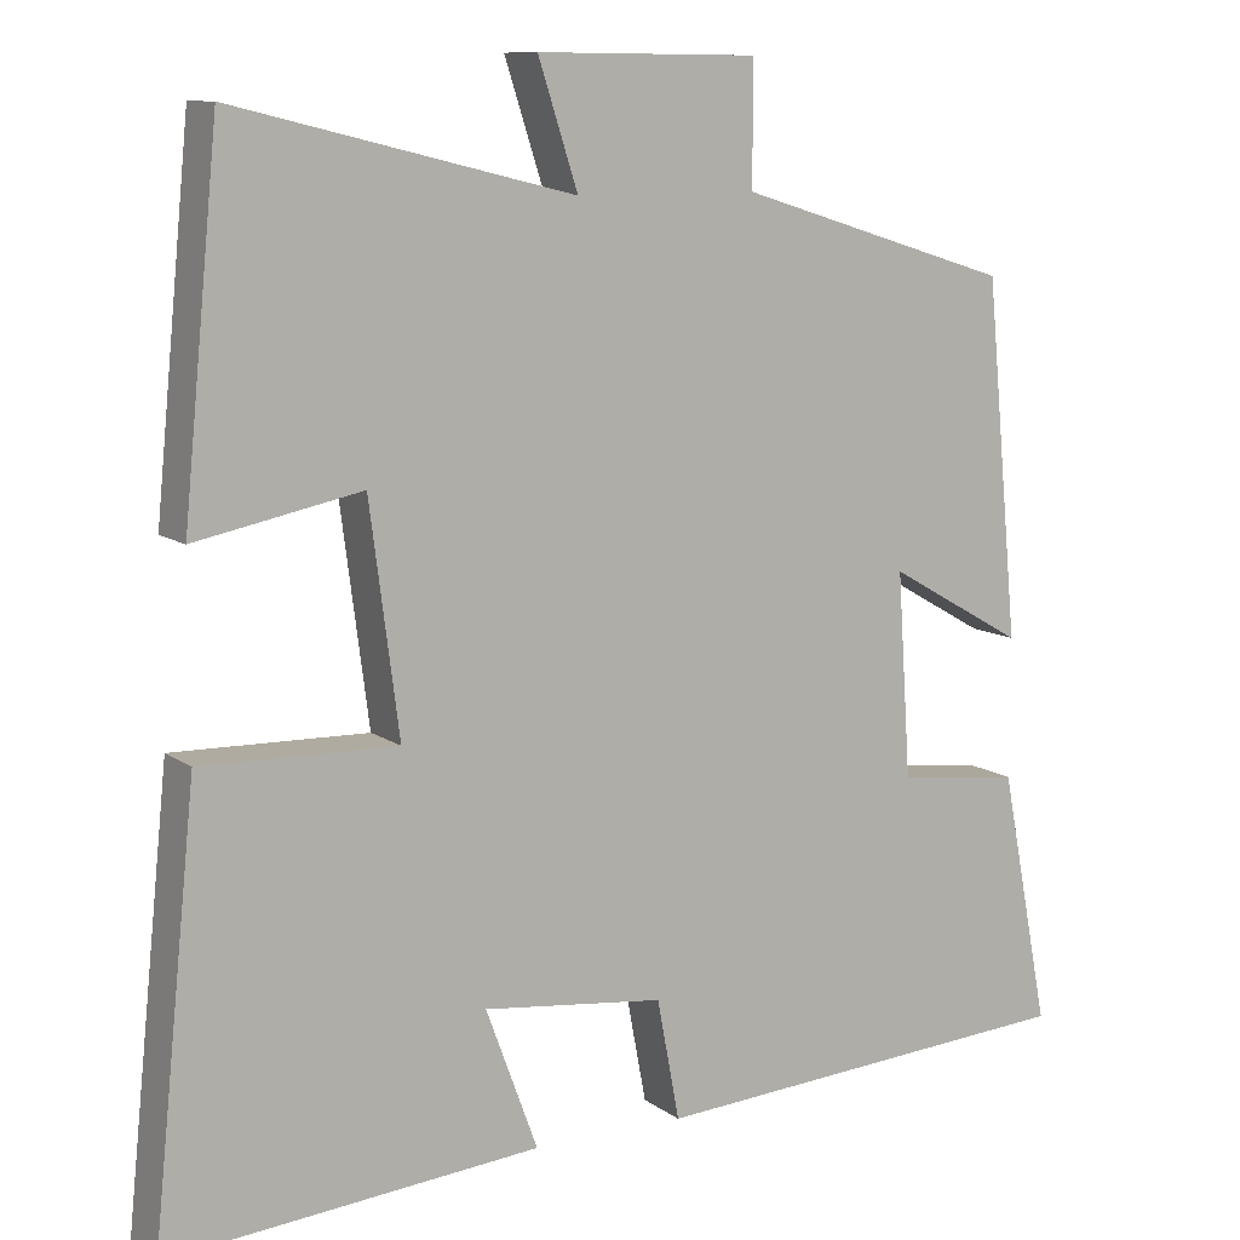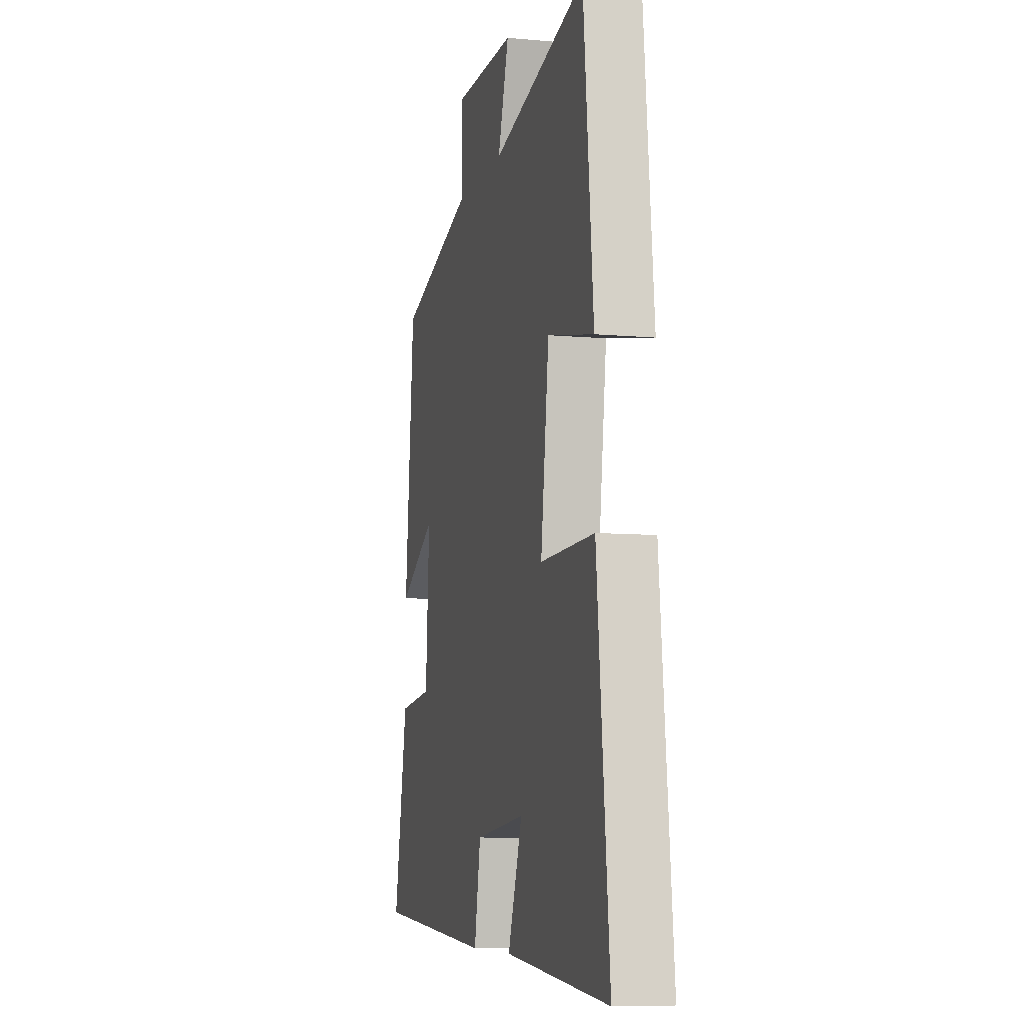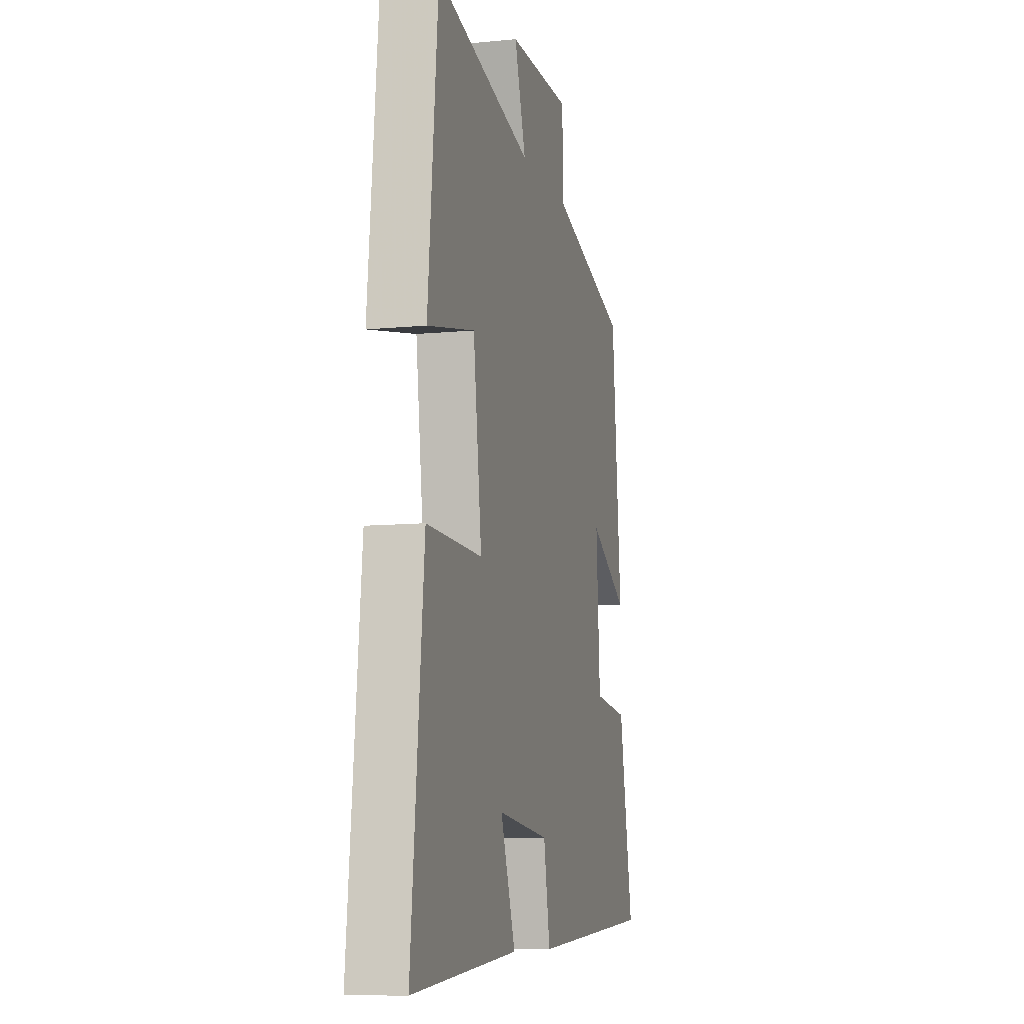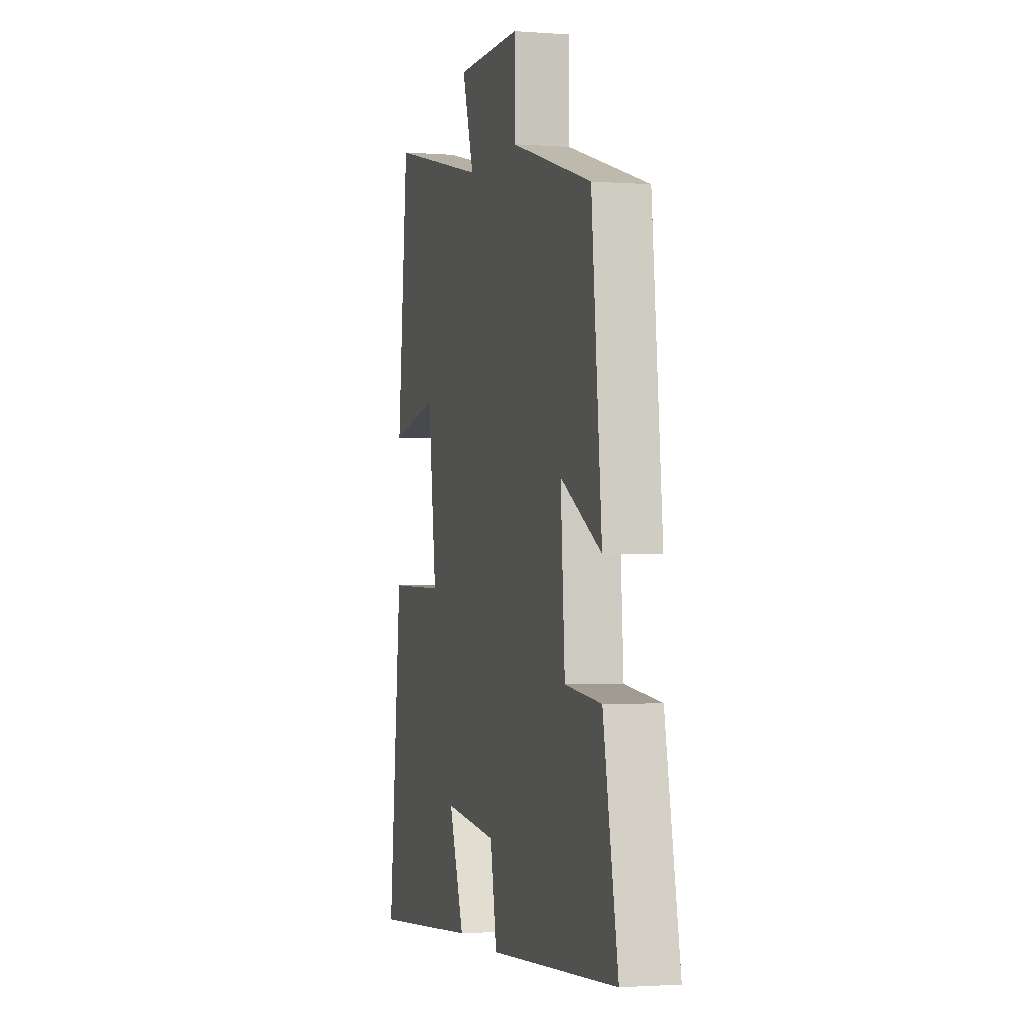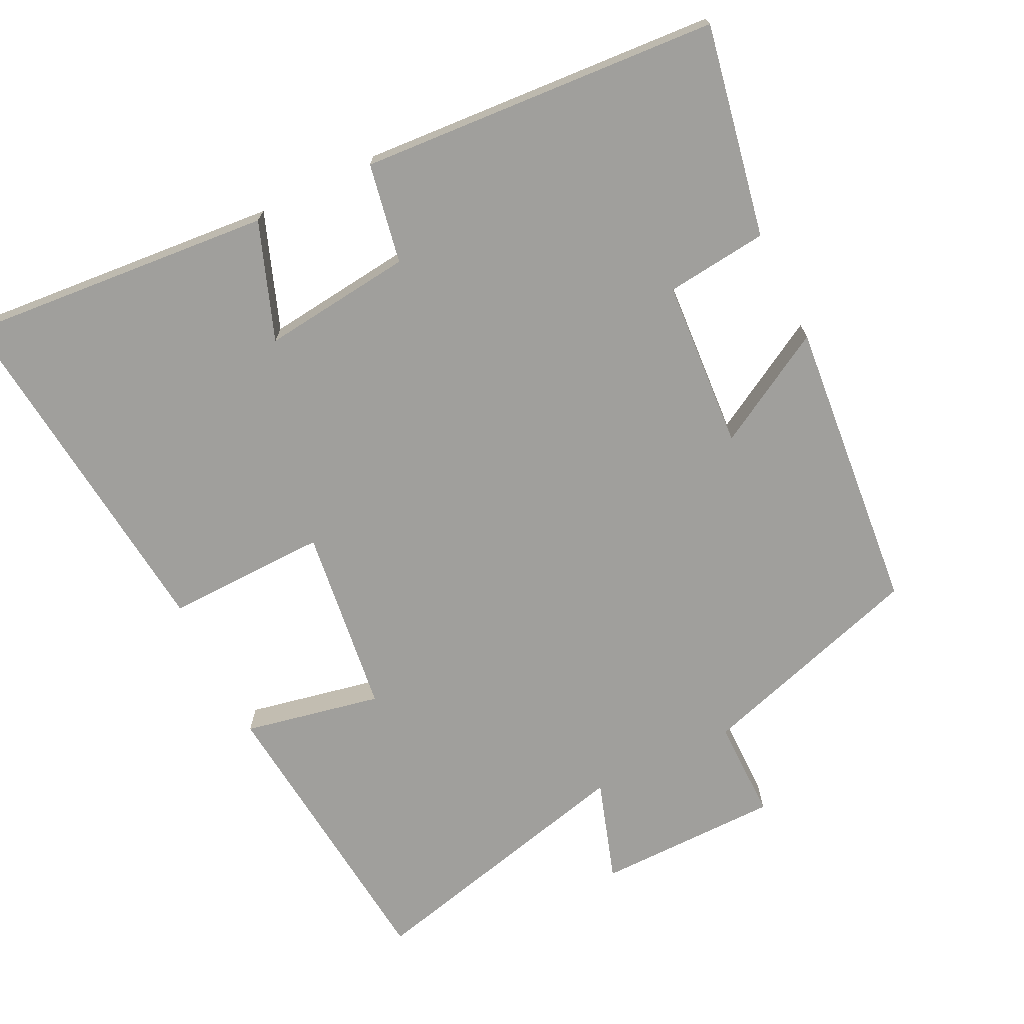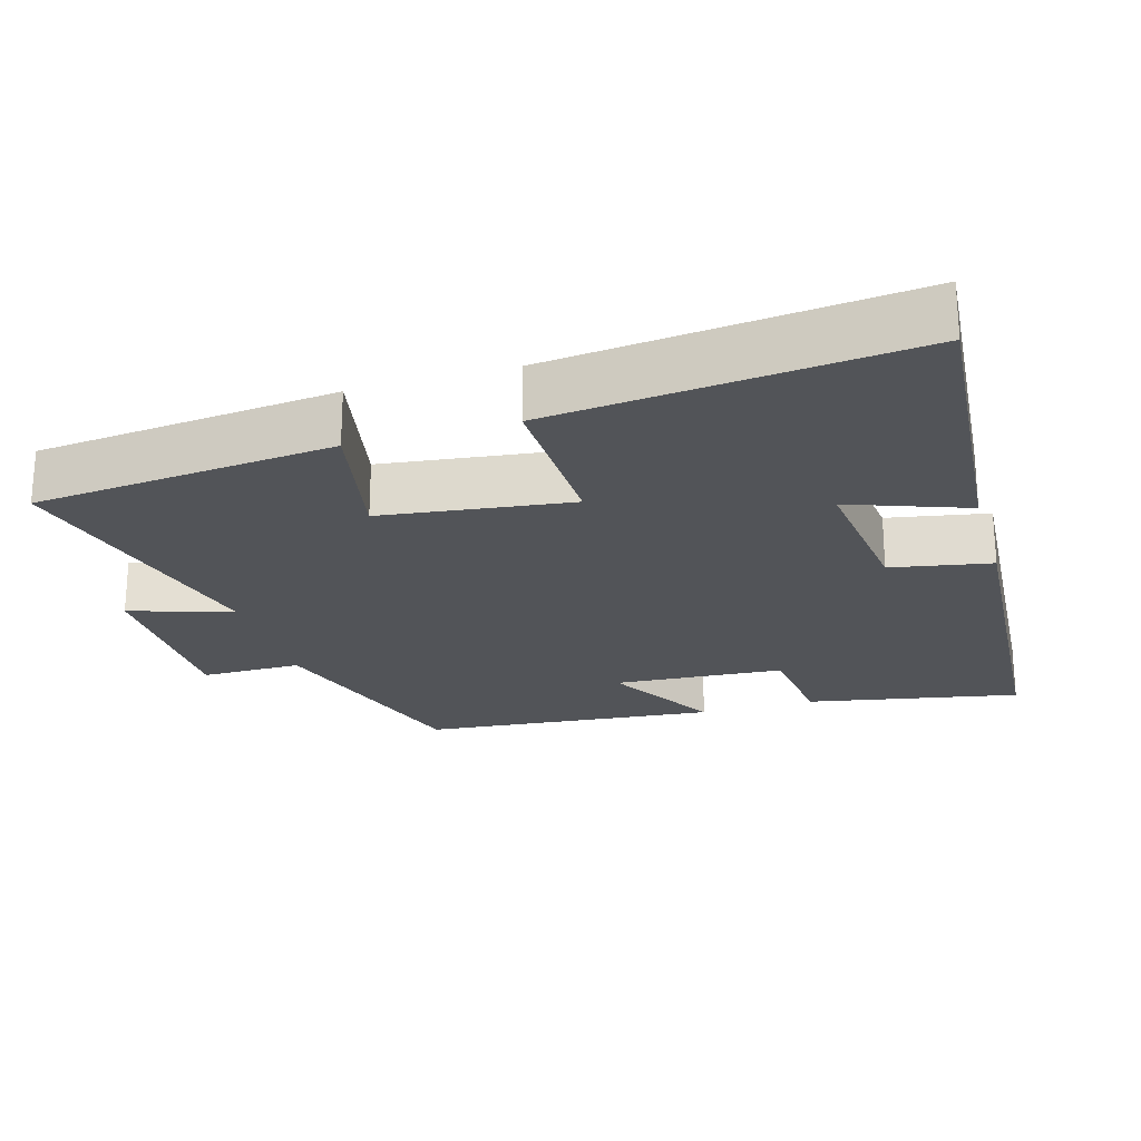
<metadata>
{"format":"obj","ext":"obj","renderer":"f3d","projection":"perspective","resolution":1024,"background":"white","views":[{"elev":10.3,"azim":149.3,"up":"+Z"},{"elev":-8.0,"azim":75.8,"up":"+Z"},{"elev":-9.2,"azim":104.6,"up":"+Z"},{"elev":-1.9,"azim":-105.3,"up":"+Z"},{"elev":-71.2,"azim":-153.8,"up":"+Y"},{"elev":-23.1,"azim":106.5,"up":"+Y"}]}
</metadata>
<code>
v -0.557 0.07 -0.466
v -0.5 0.07 -0.171
v -0.358 0.07 -0.155
v -0.342 0.07 0.081
v -0.5 0.07 -0.009
v -0.461 0.07 0.402
v -0.143 0.07 0.5
v -0.143 0.07 0.64
v 0.113 0.07 0.642
v 0.067 0.07 0.5
v 0.459 0.07 0.595
v 0.5 0.07 0.178
v 0.308 0.07 0.217
v 0.274 0.07 -0.045
v 0.5 0.07 -0.04
v 0.551 0.07 -0.537
v 0.12 0.07 -0.5
v 0.18 0.07 -0.337
v -0.03 0.07 -0.361
v -0.056 0.07 -0.5
v -0.557 0 -0.466
v -0.5 0 -0.171
v -0.358 0 -0.155
v -0.342 0 0.081
v -0.5 0 -0.009
v -0.461 0 0.402
v -0.143 0 0.5
v -0.143 0 0.64
v 0.113 0 0.642
v 0.067 0 0.5
v 0.459 0 0.595
v 0.5 0 0.178
v 0.308 0 0.217
v 0.274 0 -0.045
v 0.5 0 -0.04
v 0.551 0 -0.537
v 0.12 0 -0.5
v 0.18 0 -0.337
v -0.03 0 -0.361
v -0.056 0 -0.5
f 19 20 1 2
f 18 19 2 3
f 15 16 17 18
f 14 15 18 3
f 13 14 3 4
f 10 11 12 13
f 10 13 4
f 7 8 9 10
f 6 7 10
f 4 5 6 10
f 22 21 40 39
f 23 22 39 38
f 38 37 36 35
f 23 38 35 34
f 24 23 34 33
f 33 32 31 30
f 24 33 30
f 30 29 28 27
f 30 27 26
f 30 26 25 24
f 1 21 22 2
f 2 22 23 3
f 3 23 24 4
f 4 24 25 5
f 5 25 26 6
f 6 26 27 7
f 7 27 28 8
f 8 28 29 9
f 9 29 30 10
f 10 30 31 11
f 11 31 32 12
f 12 32 33 13
f 13 33 34 14
f 14 34 35 15
f 15 35 36 16
f 16 36 37 17
f 17 37 38 18
f 18 38 39 19
f 19 39 40 20
f 20 40 21 1

</code>
